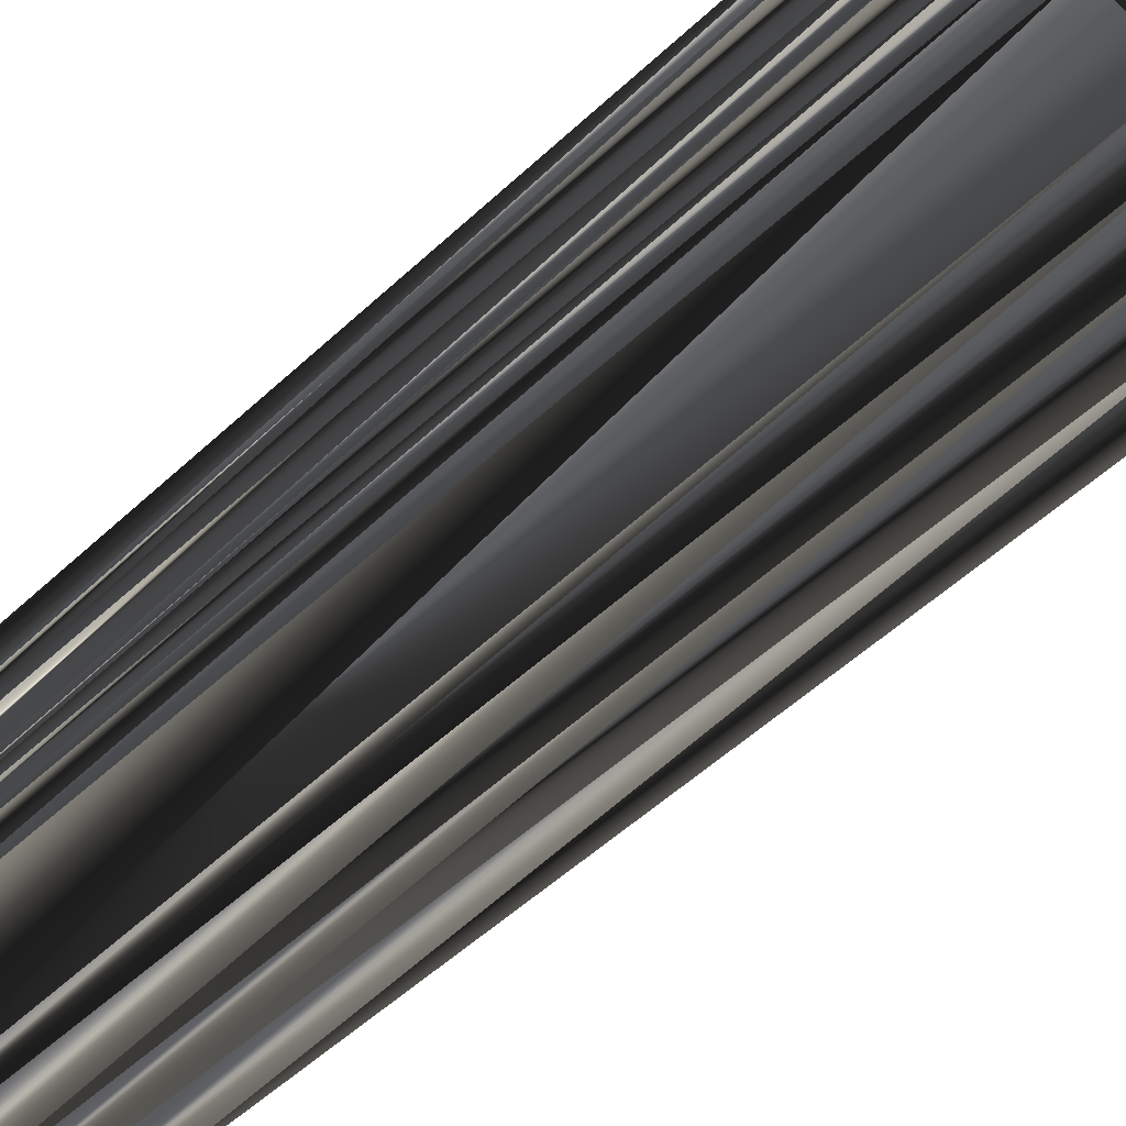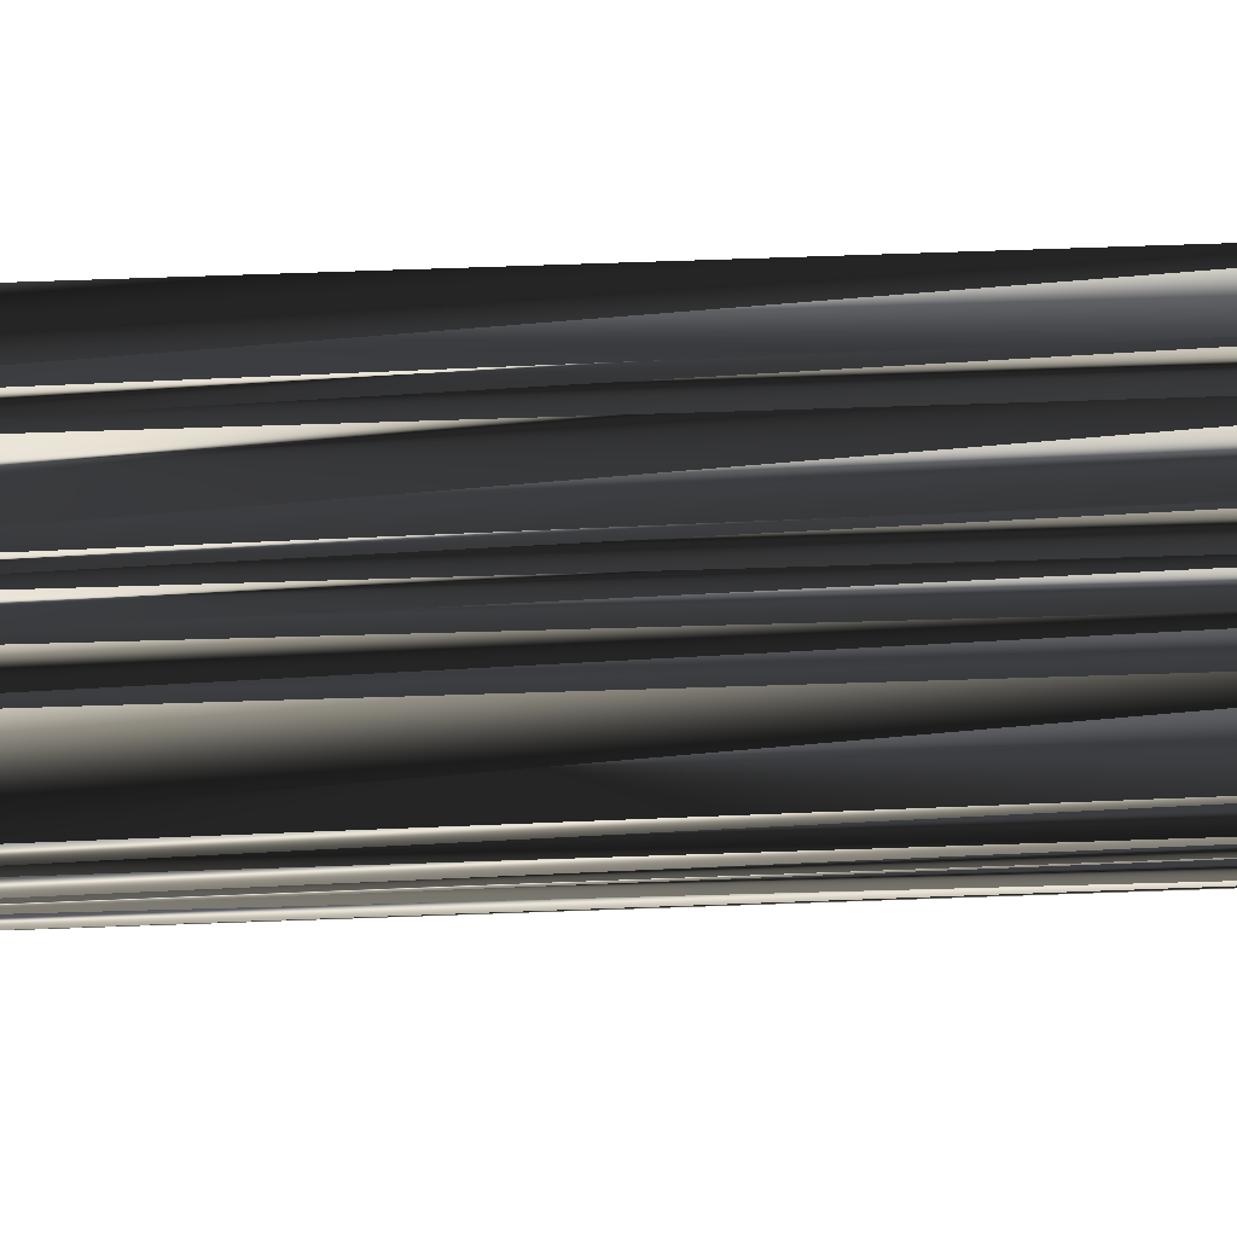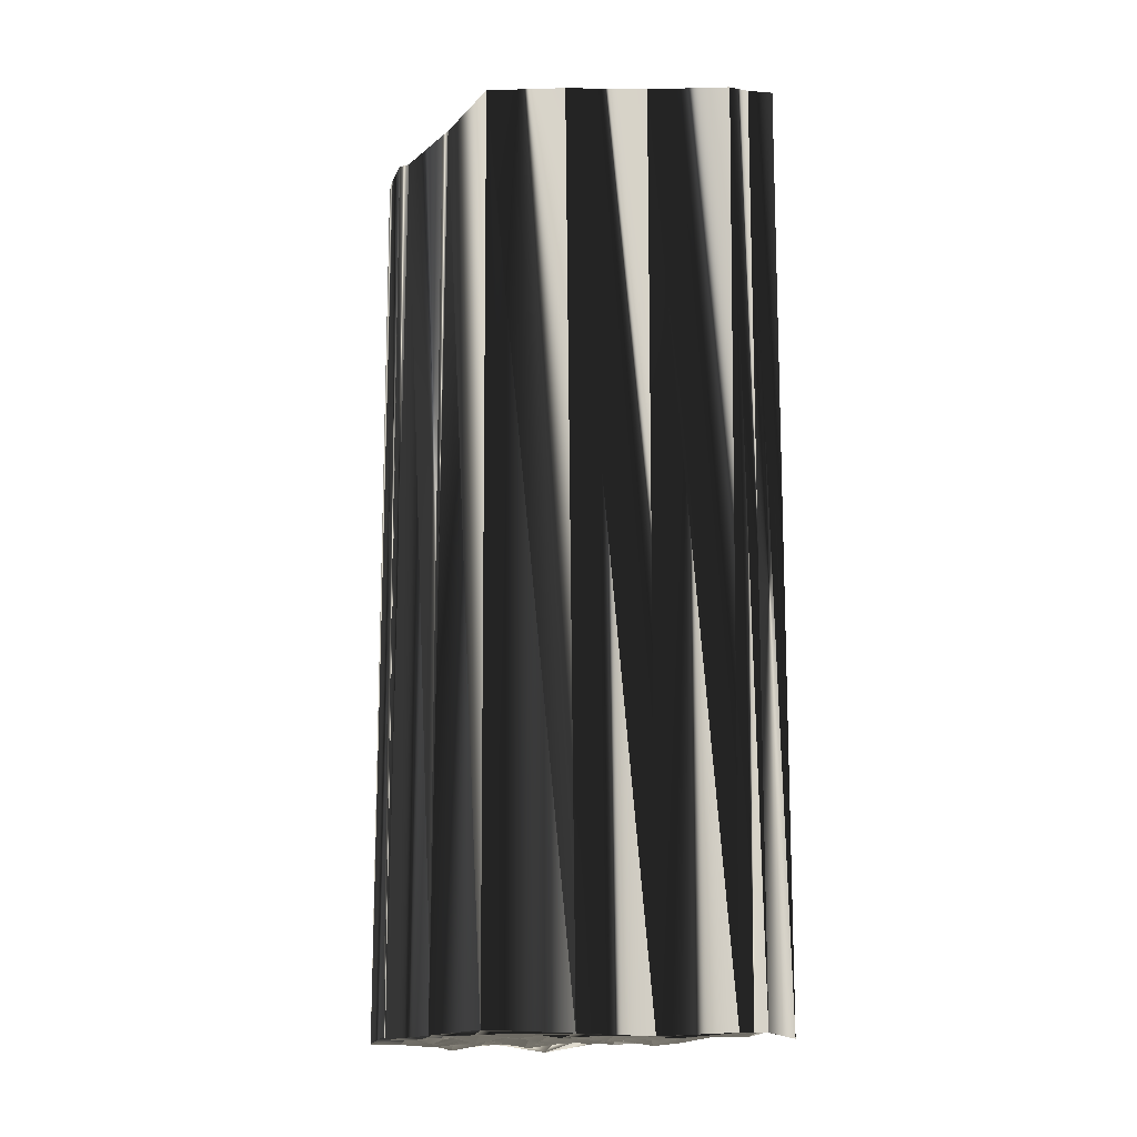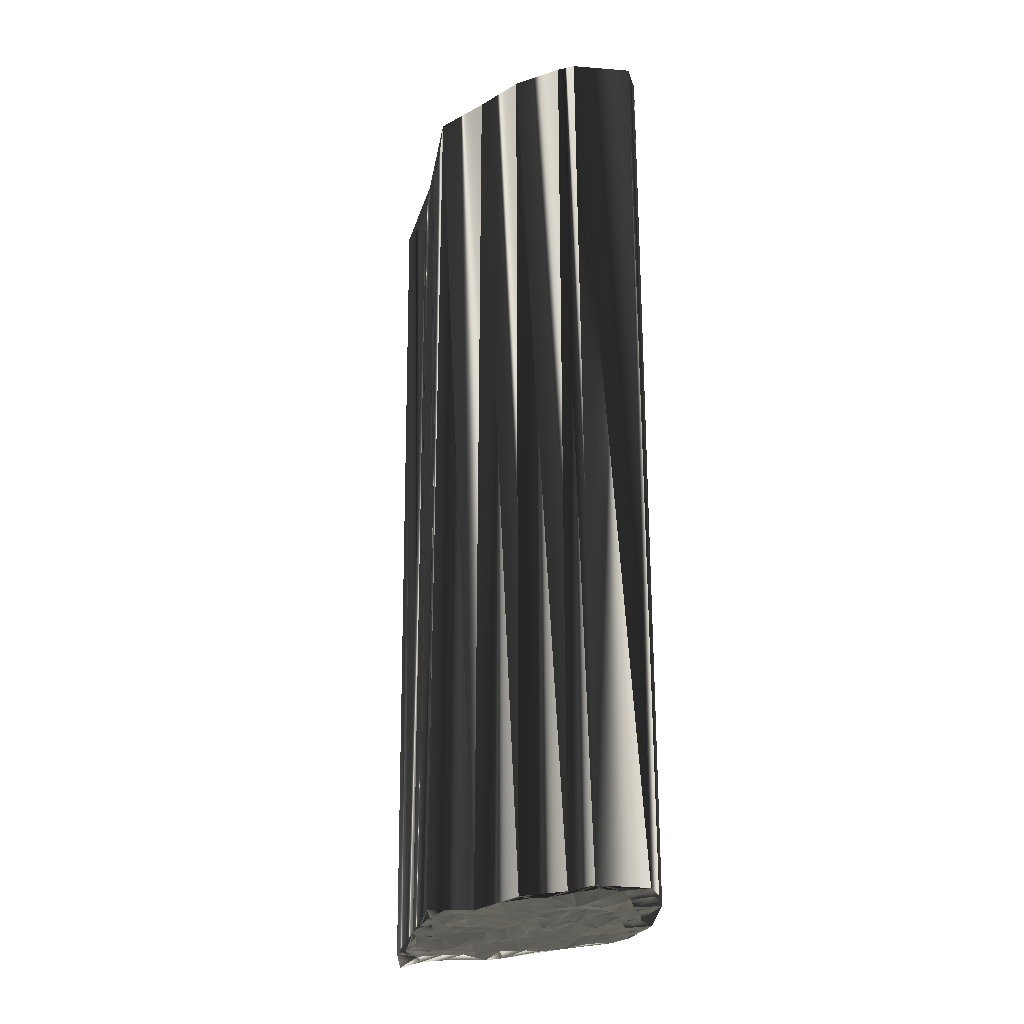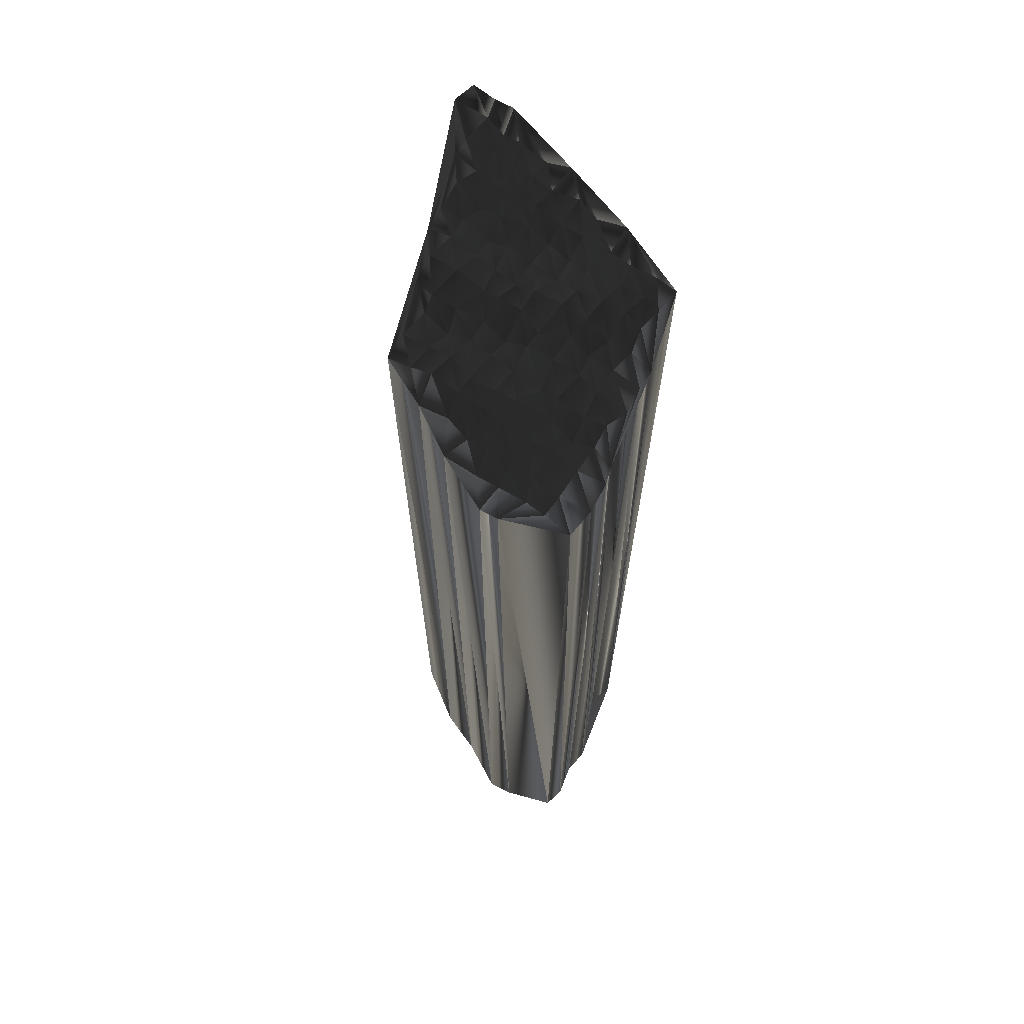
<metadata>
{"format":"obj","ext":"obj","renderer":"f3d","projection":"perspective","resolution":1024,"background":"white","views":[{"elev":-44.2,"azim":138.8,"up":"+Y"},{"elev":-36.3,"azim":93.1,"up":"+Y"},{"elev":-15.4,"azim":164.4,"up":"+Z"},{"elev":-24.0,"azim":11.3,"up":"+Z"},{"elev":67.0,"azim":34.7,"up":"+Z"}]}
</metadata>
<code>
v 247.5 476.8 0.203
v 247.4 477.6 -0.1324
v 248.2 475.3 -0.007047
v 248.3 476 -0.03775
v 248.2 477 0.115
v 248.2 477.6 0.04006
v 249.1 472.8 0.1289
v 249 473.6 0.1593
v 248.8 474.3 0.0258
v 249.1 475.3 -0.008441
v 249 476.1 -0.01395
v 249.1 476.8 0.111
v 249 477.4 0.03978
v 249.7 471.1 0.002137
v 249.9 471.9 0.2205
v 249.8 472.7 -0.04338
v 249.8 473.8 0.1334
v 249.8 474.5 -0.1487
v 249.8 475.3 -0.03056
v 249.8 476 0.06225
v 249.9 476.9 0.119
v 250.5 469 0.09195
v 250.4 469.6 -0.03801
v 250.7 470.6 -0.0648
v 250.8 471.1 0.039
v 250.7 472 0.1405
v 250.5 472.7 0.03327
v 250.4 473.7 -0.2189
v 250.7 474.4 -0.0213
v 250.7 475.2 -0.1438
v 250.5 476 -0.1495
v 250.7 476.8 -0.1224
v 251.4 468.8 0.1183
v 251.4 469.6 0.05323
v 251.5 470.3 0.02692
v 251.4 471.2 -0.05806
v 251.5 471.8 0.02852
v 251.6 472.7 0.0532
v 251.4 473.7 0.04286
v 251.4 474.3 -0.01198
v 251.4 475.2 0.1322
v 251.4 475.8 -0.0228
v 251.3 476.8 -0.07072
v 252.2 467.9 -0.2355
v 252.2 468.7 0.03086
v 252.3 469.7 -0.02848
v 252.2 470.4 0.04463
v 252.1 471.2 0.03086
v 252.4 472.1 0.03797
v 252.2 473 -0.1794
v 252.1 473.5 0.06943
v 252.2 474.2 0.02952
v 252.3 475.2 -0.1605
v 252.3 476 0.01246
v 253 468.1 0.006365
v 253.1 468.9 -0.1425
v 253 469.5 0.04418
v 252.9 470.4 -0.08715
v 253.2 471.3 0.04796
v 252.9 472 0.06442
v 253 472.8 -0.01959
v 253 473.6 0.03651
v 253.1 474.4 -0.04804
v 252.8 475.2 -0.05529
v 252.8 476 -0.04036
v 253.8 467.4 0.02086
v 254 468.1 0.09207
v 253.8 468.9 0.08802
v 253.9 469.7 -0.03508
v 253.7 470.4 -0.01091
v 253.8 471.3 -0.1969
v 253.8 472 0.05694
v 253.9 472.8 0.01756
v 253.9 473.5 -0.1336
v 253.8 474.6 0.05301
v 253.8 475.4 -0.0931
v 253.5 476.1 0.02091
v 254.6 467.3 -0.07358
v 254.6 468 0.09677
v 254.6 468.8 -0.06639
v 254.6 469.7 0.04494
v 254.5 470.4 -0.06474
v 254.9 471.2 -0.02955
v 254.8 471.8 0.03143
v 254.5 472.9 0.06557
v 254.6 473.7 -0.0375
v 254.5 474.5 0.175
v 254.7 475.3 0.03356
v 255.4 466.5 -0.07243
v 255.5 467.4 0.06472
v 255.4 468.1 -0.2174
v 255.5 468.6 -0.05472
v 255.2 469.8 0.07638
v 255.5 470.5 0.2671
v 255.2 471.3 0.1034
v 255.5 471.9 -0.135
v 255.6 472.9 0.1793
v 255.4 473.7 0.0255
v 255.4 474.3 0.2717
v 255.4 475.3 0.01533
v 256.2 466.6 0.0893
v 256.2 467.3 0.1325
v 256.1 468.1 -0.01957
v 256.1 468.8 -0.1364
v 256.4 469.7 -0.07263
v 256.2 470.4 0.05271
v 256.3 471.3 0.0899
v 256.3 471.9 0.05419
v 256.3 472.9 0.04222
v 256.3 473.6 0.01746
v 256.1 474.5 0.003176
v 256.1 475.1 0.1287
v 257 467.1 -0.002496
v 257.1 468.2 -0.05214
v 257 468.8 0.1327
v 257 469.7 0.03473
v 257 470.1 0.01358
v 257 471.3 0.01429
v 256.9 472 0.08233
v 257.2 472.8 0.04717
v 257.8 467.2 0.0538
v 258 467.9 -0.02838
v 257.8 468.9 0.1685
v 257.9 469.7 0.04292
v 247.2 476.9 30.22
v 247.3 477.7 30
v 248.3 475.3 30.13
v 248.2 476 29.9
v 248.3 477 30.01
v 248.1 477.7 29.98
v 249.1 472.9 29.94
v 249 473.6 29.98
v 248.9 474.6 30.1
v 249.1 475.3 29.93
v 249.2 476.3 30.02
v 249 476.9 29.81
v 248.8 477.7 29.99
v 249.8 471.2 29.96
v 249.7 472 30.19
v 249.8 473 30.06
v 249.7 473.7 29.95
v 250 474.4 29.84
v 249.9 475.2 29.99
v 249.9 476 30.03
v 249.7 476.7 30.22
v 250.6 468.8 29.82
v 250.6 469.6 30.01
v 250.6 470.5 29.87
v 250.5 471 30.11
v 250.6 472.1 30.09
v 250.8 472.9 30.02
v 250.8 473.5 29.93
v 250.6 474.3 30.06
v 250.7 475.2 30.04
v 250.6 476 30.06
v 250.7 476.7 29.96
v 251.4 468.8 30.03
v 251.4 469.7 30.02
v 251.6 470.4 29.88
v 251.3 471.1 30.03
v 251.7 472 30.05
v 251.5 472.8 29.95
v 251.4 473.6 29.99
v 251.6 474.5 30.12
v 251.3 475.2 30.07
v 251.4 475.9 30.09
v 251.3 477 29.92
v 252.3 468 30
v 252 469 30.1
v 252.1 469.7 30.11
v 252.3 470.6 30.02
v 252.2 471.3 29.92
v 252.2 472 30.2
v 252.3 472.8 29.97
v 252.3 473.6 30.03
v 252.2 474.5 29.82
v 252.2 475.2 29.95
v 252.2 476.1 30.09
v 253.1 468.2 29.9
v 252.9 468.9 30.08
v 253 469.5 30.05
v 253 470.4 30.11
v 253 471.2 29.71
v 252.9 472.1 30.13
v 252.9 472.8 30.14
v 253.1 473.6 29.9
v 253.1 474.3 29.89
v 253 475.2 30.01
v 252.9 476 29.81
v 253.8 467.1 30.08
v 254 467.9 29.93
v 254 469 30.02
v 253.7 469.6 29.93
v 253.8 470.4 30.04
v 253.7 471.3 30.05
v 253.7 471.8 29.91
v 253.8 472.9 30.1
v 253.8 473.5 30.07
v 253.7 474.3 30.06
v 253.9 475.2 30.01
v 253.9 476.2 30.04
v 254.8 467.2 29.88
v 254.5 468.1 29.97
v 254.6 468.8 30.07
v 254.5 469.6 30.19
v 254.8 470.3 30.03
v 254.5 471.3 29.97
v 254.5 472.2 30.11
v 254.6 472.9 30.18
v 254.7 473.6 30.17
v 254.8 474.5 29.99
v 254.7 475.2 29.96
v 255.5 466.4 29.93
v 255.5 467.2 29.97
v 255.4 468.1 30.07
v 255.5 468.9 29.97
v 255.5 469.8 29.89
v 255.3 470.4 30.07
v 255.4 471.3 30.03
v 255.2 472.1 29.77
v 255.5 472.7 30.02
v 255.4 473.8 29.92
v 255.6 474.5 30.11
v 255.5 475.3 29.91
v 256 466.4 30.02
v 256.4 467.3 30.05
v 256.1 468 29.91
v 256.3 468.9 30.15
v 256.4 469.5 29.84
v 256.3 470.3 30.04
v 256.2 471.1 30.14
v 256.1 472 30.03
v 256.2 472.8 29.85
v 256 473.6 29.91
v 256.1 474.4 29.99
v 256.3 475.1 30.16
v 257 467.3 29.94
v 257.1 467.9 29.98
v 257 468.9 30
v 257 469.7 30.02
v 256.9 470.5 30.05
v 257.2 471.2 29.91
v 257 472 29.97
v 257 472.7 29.81
v 258 467.1 30.07
v 258 468.1 30.05
v 257.9 468.9 30.16
v 257.7 469.5 30.01
f 31 32 21
f 16 26 27
f 86 87 75
f 7 14 15
f 36 25 35
f 45 46 34
f 46 47 35
f 60 49 59
f 14 24 25
f 36 47 48
f 122 115 114
f 14 25 15
f 20 11 19
f 26 37 27
f 24 14 23
f 71 60 59
f 48 49 37
f 39 51 40
f 52 53 41
f 26 15 25
f 28 17 27
f 21 20 31
f 18 17 28
f 39 28 38
f 1 7 3
f 19 10 18
f 21 13 12
f 19 11 10
f 41 31 30
f 96 85 84
f 30 29 40
f 51 39 50
f 42 31 41
f 51 62 52
f 83 71 82
f 72 60 71
f 92 93 81
f 52 41 40
f 86 85 97
f 83 94 95
f 118 108 107
f 67 78 79
f 110 109 120
f 116 105 115
f 121 114 113
f 80 91 92
f 66 78 67
f 115 104 114
f 68 79 80
f 24 34 35
f 92 103 104
f 102 103 91
f 23 33 34
f 22 14 7
f 23 34 24
f 24 35 25
f 23 22 33
f 57 46 56
f 33 45 34
f 22 23 14
f 22 44 33
f 33 44 45
f 56 55 67
f 44 55 45
f 81 70 69
f 44 66 55
f 55 66 67
f 45 55 56
f 69 68 80
f 35 34 46
f 46 45 56
f 58 69 70
f 59 70 71
f 36 35 47
f 48 58 59
f 46 57 47
f 47 58 48
f 72 61 60
f 59 49 48
f 62 74 63
f 60 50 49
f 60 61 50
f 48 37 36
f 61 51 50
f 50 38 49
f 17 8 16
f 28 27 38
f 25 36 26
f 26 36 37
f 49 38 37
f 37 38 27
f 7 15 16
f 16 15 26
f 3 7 8
f 8 7 16
f 18 9 17
f 17 16 27
f 3 8 9
f 9 8 17
f 20 12 11
f 29 18 28
f 12 5 11
f 18 10 9
f 1 3 4
f 4 3 10
f 11 4 10
f 10 3 9
f 5 4 11
f 13 6 12
f 2 1 5
f 5 1 4
f 12 6 5
f 6 2 5
f 21 12 20
f 20 19 30
f 19 18 29
f 30 40 41
f 42 32 31
f 31 20 30
f 13 21 32
f 13 32 43
f 43 32 42
f 43 42 54
f 53 42 41
f 43 54 65
f 74 73 85
f 42 53 54
f 30 19 29
f 29 28 39
f 52 63 53
f 53 64 54
f 40 29 39
f 39 38 50
f 61 62 51
f 51 52 40
f 74 75 63
f 63 64 53
f 83 72 71
f 70 59 58
f 84 73 72
f 72 73 61
f 86 74 85
f 85 73 84
f 61 73 62
f 62 63 52
f 62 73 74
f 74 86 75
f 76 87 88
f 75 76 64
f 63 75 64
f 64 65 54
f 75 87 76
f 76 65 64
f 43 65 77
f 77 65 76
f 86 97 98
f 76 88 77
f 87 98 99
f 110 99 98
f 87 86 98
f 119 109 108
f 88 87 99
f 112 111 120
f 77 88 100
f 100 88 99
f 77 100 112
f 111 100 99
f 120 111 110
f 109 98 97
f 112 100 111
f 111 99 110
f 120 109 119
f 124 118 117
f 97 96 108
f 82 93 94
f 110 98 109
f 109 97 108
f 97 85 96
f 94 83 82
f 107 96 95
f 95 96 84
f 95 106 107
f 107 108 96
f 117 116 124
f 118 119 108
f 116 115 123
f 117 118 107
f 120 119 124
f 124 119 118
f 116 117 106
f 94 106 95
f 82 81 93
f 94 105 106
f 105 116 106
f 106 117 107
f 92 104 93
f 93 105 94
f 82 71 70
f 67 68 56
f 95 84 83
f 83 84 72
f 69 58 57
f 57 58 47
f 57 56 68
f 69 80 81
f 82 70 81
f 81 80 92
f 115 105 104
f 104 105 93
f 69 57 68
f 68 67 79
f 78 89 90
f 91 103 92
f 78 90 79
f 79 91 80
f 101 90 89
f 89 78 66
f 102 91 90
f 90 91 79
f 113 102 101
f 113 114 103
f 102 90 101
f 102 113 103
f 103 114 104
f 124 116 123
f 121 113 101
f 123 115 122
f 122 114 121
f 156 155 145
f 150 140 151
f 211 210 199
f 138 131 139
f 149 160 159
f 170 169 158
f 171 170 159
f 173 184 183
f 148 138 149
f 171 160 172
f 239 246 238
f 149 138 139
f 135 144 143
f 161 150 151
f 138 148 147
f 184 195 183
f 173 172 161
f 175 163 164
f 177 176 165
f 139 150 149
f 141 152 151
f 144 145 155
f 141 142 152
f 152 163 162
f 131 125 127
f 134 143 142
f 137 145 136
f 135 143 134
f 155 165 154
f 209 220 208
f 153 154 164
f 163 175 174
f 155 166 165
f 186 175 176
f 195 207 206
f 184 196 195
f 217 216 205
f 165 176 164
f 209 210 221
f 218 207 219
f 232 242 231
f 202 191 203
f 233 234 244
f 229 240 239
f 238 245 237
f 215 204 216
f 202 190 191
f 228 239 238
f 203 192 204
f 158 148 159
f 227 216 228
f 227 226 215
f 157 147 158
f 138 146 131
f 158 147 148
f 159 148 149
f 146 147 157
f 170 181 180
f 169 157 158
f 147 146 138
f 168 146 157
f 168 157 169
f 179 180 191
f 179 168 169
f 194 205 193
f 190 168 179
f 190 179 191
f 179 169 180
f 192 193 204
f 158 159 170
f 169 170 180
f 193 182 194
f 194 183 195
f 159 160 171
f 182 172 183
f 181 170 171
f 182 171 172
f 185 196 184
f 173 183 172
f 198 186 187
f 174 184 173
f 185 184 174
f 161 172 160
f 175 185 174
f 162 174 173
f 132 141 140
f 151 152 162
f 160 149 150
f 160 150 161
f 162 173 161
f 162 161 151
f 139 131 140
f 139 140 150
f 131 127 132
f 131 132 140
f 133 142 141
f 140 141 151
f 132 127 133
f 132 133 141
f 136 144 135
f 142 153 152
f 129 136 135
f 134 142 133
f 127 125 128
f 127 128 134
f 128 135 134
f 127 134 133
f 128 129 135
f 130 137 136
f 125 126 129
f 125 129 128
f 130 136 129
f 126 130 129
f 136 145 144
f 143 144 154
f 142 143 153
f 164 154 165
f 156 166 155
f 144 155 154
f 145 137 156
f 156 137 167
f 156 167 166
f 166 167 178
f 166 177 165
f 178 167 189
f 197 198 209
f 177 166 178
f 143 154 153
f 152 153 163
f 187 176 177
f 188 177 178
f 153 164 163
f 162 163 174
f 186 185 175
f 176 175 164
f 199 198 187
f 188 187 177
f 196 207 195
f 183 194 182
f 197 208 196
f 197 196 185
f 198 210 209
f 197 209 208
f 197 185 186
f 187 186 176
f 197 186 198
f 210 198 199
f 211 200 212
f 200 199 188
f 199 187 188
f 189 188 178
f 211 199 200
f 189 200 188
f 189 167 201
f 189 201 200
f 221 210 222
f 212 200 201
f 222 211 223
f 223 234 222
f 210 211 222
f 233 243 232
f 211 212 223
f 235 236 244
f 212 201 224
f 212 224 223
f 224 201 236
f 224 235 223
f 235 244 234
f 222 233 221
f 224 236 235
f 223 235 234
f 233 244 243
f 242 248 241
f 220 221 232
f 217 206 218
f 222 234 233
f 221 233 232
f 209 221 220
f 207 218 206
f 220 231 219
f 220 219 208
f 230 219 231
f 232 231 220
f 240 241 248
f 243 242 232
f 239 240 247
f 242 241 231
f 243 244 248
f 243 248 242
f 241 240 230
f 230 218 219
f 205 206 217
f 229 218 230
f 240 229 230
f 241 230 231
f 228 216 217
f 229 217 218
f 195 206 194
f 192 191 180
f 208 219 207
f 208 207 196
f 182 193 181
f 182 181 171
f 180 181 192
f 204 193 205
f 194 206 205
f 204 205 216
f 229 239 228
f 229 228 217
f 181 193 192
f 191 192 203
f 213 202 214
f 227 215 216
f 214 202 203
f 215 203 204
f 214 225 213
f 202 213 190
f 215 226 214
f 215 214 203
f 226 237 225
f 238 237 227
f 214 226 225
f 237 226 227
f 238 227 228
f 240 248 247
f 237 245 225
f 239 247 246
f 238 246 245
f 1 125 3
f 3 127 125
f 3 127 7
f 7 131 127
f 7 131 14
f 14 138 131
f 14 138 22
f 22 146 138
f 22 146 44
f 44 168 146
f 44 168 66
f 66 190 168
f 66 190 89
f 89 213 190
f 89 213 101
f 101 225 213
f 101 225 121
f 121 245 225
f 121 245 122
f 122 246 245
f 122 246 123
f 123 247 246
f 123 247 124
f 124 248 247
f 124 248 119
f 119 243 248
f 119 243 120
f 120 244 243
f 120 244 112
f 112 236 244
f 112 236 77
f 77 201 236
f 77 201 43
f 43 167 201
f 43 167 13
f 13 137 167
f 13 137 6
f 6 130 137
f 6 130 2
f 2 126 130
f 2 126 1
f 1 125 126

</code>
